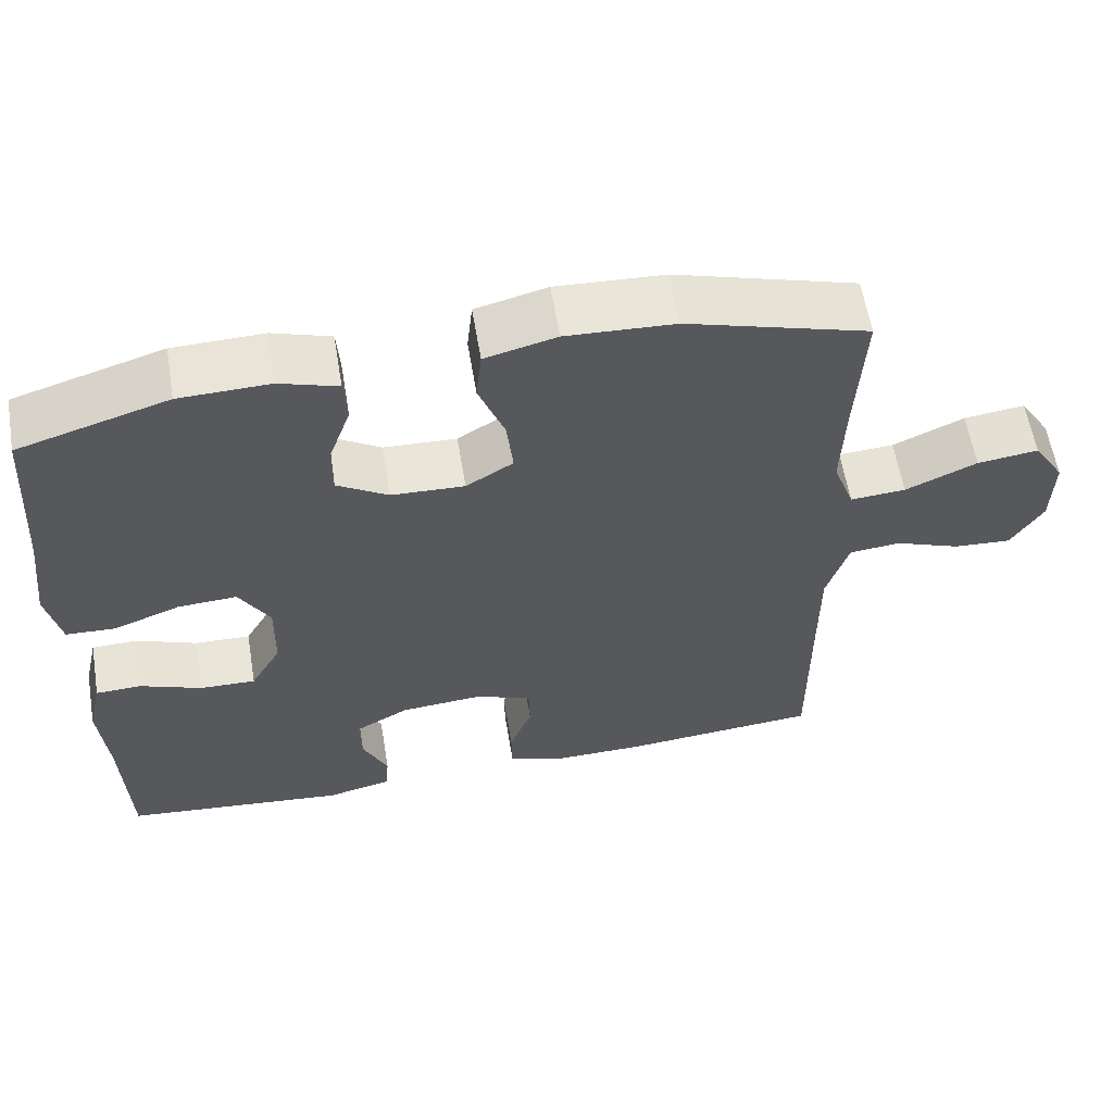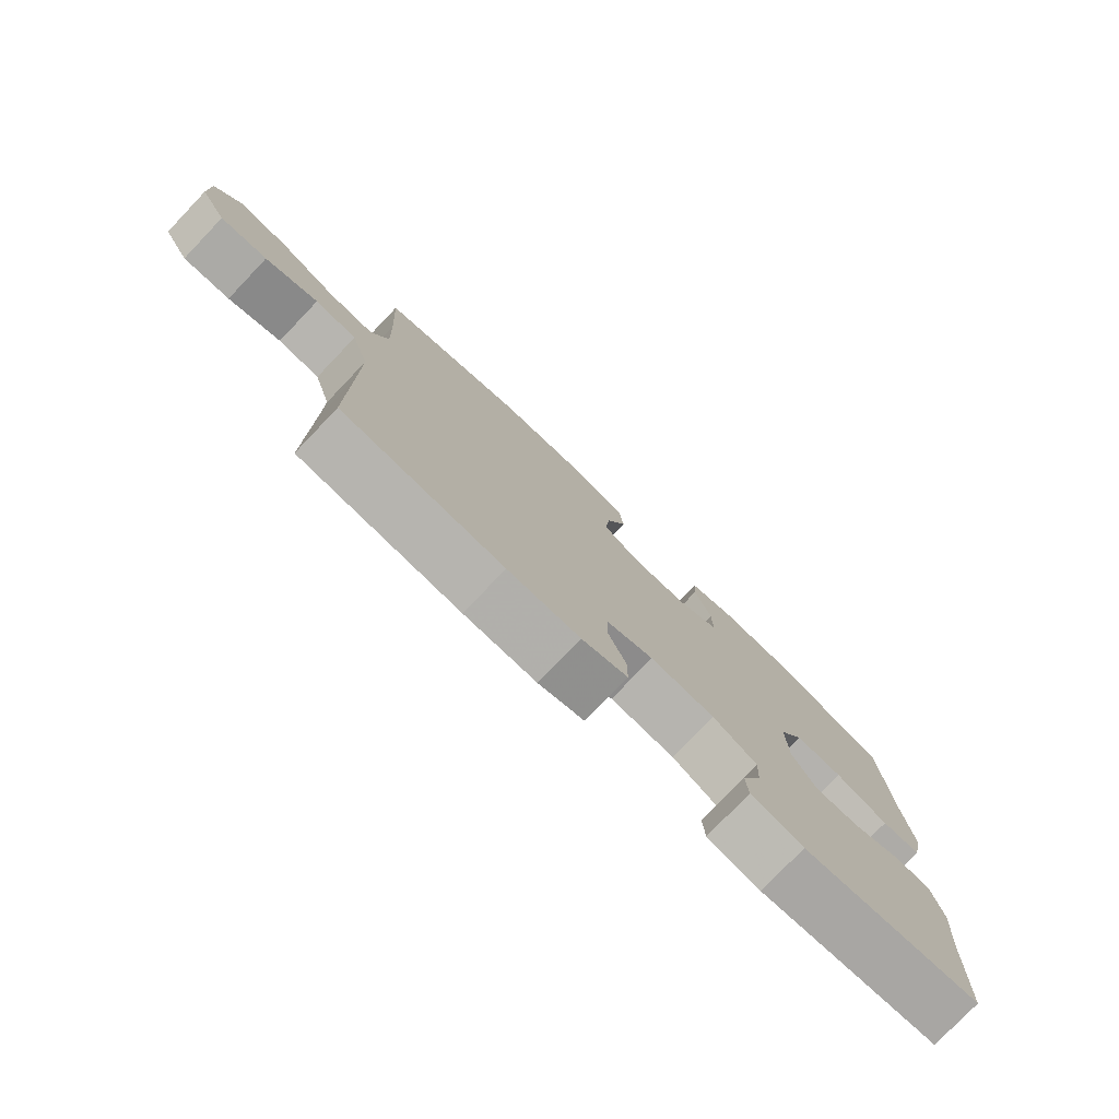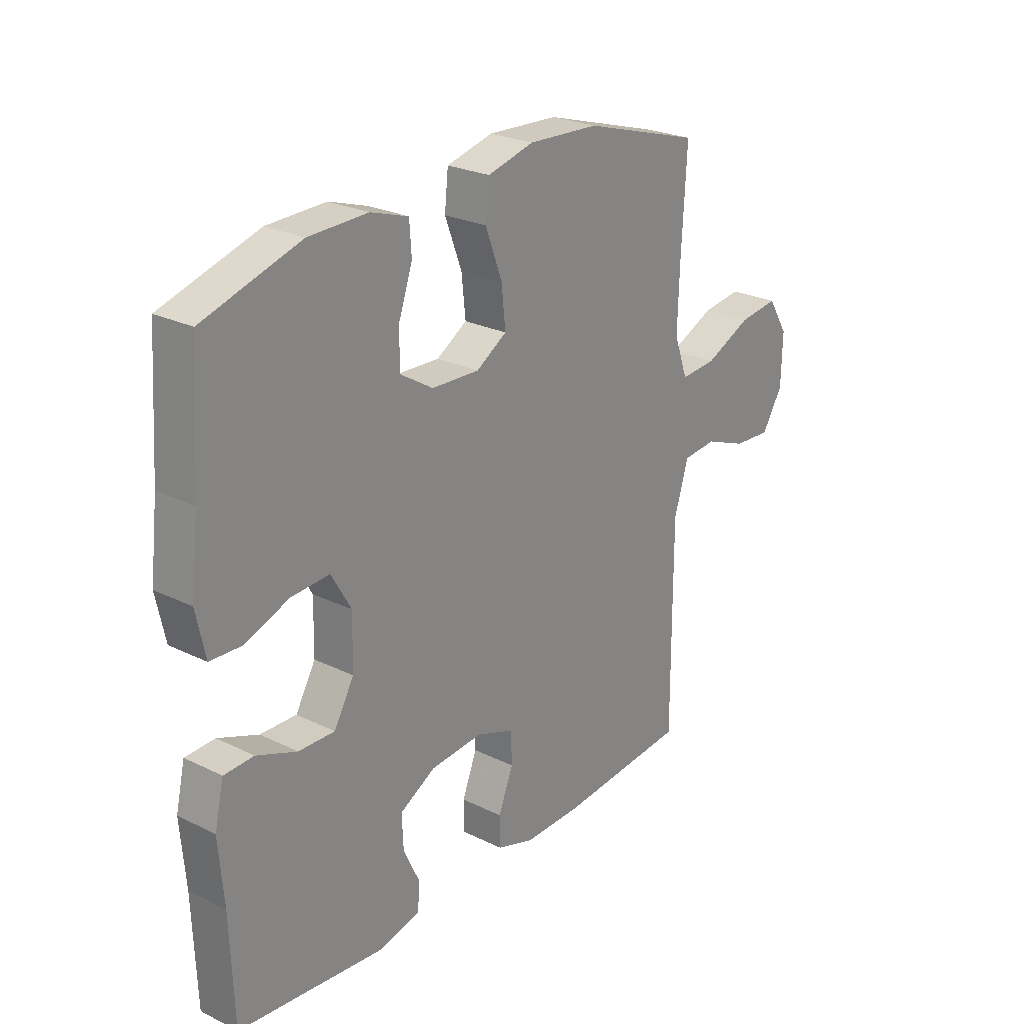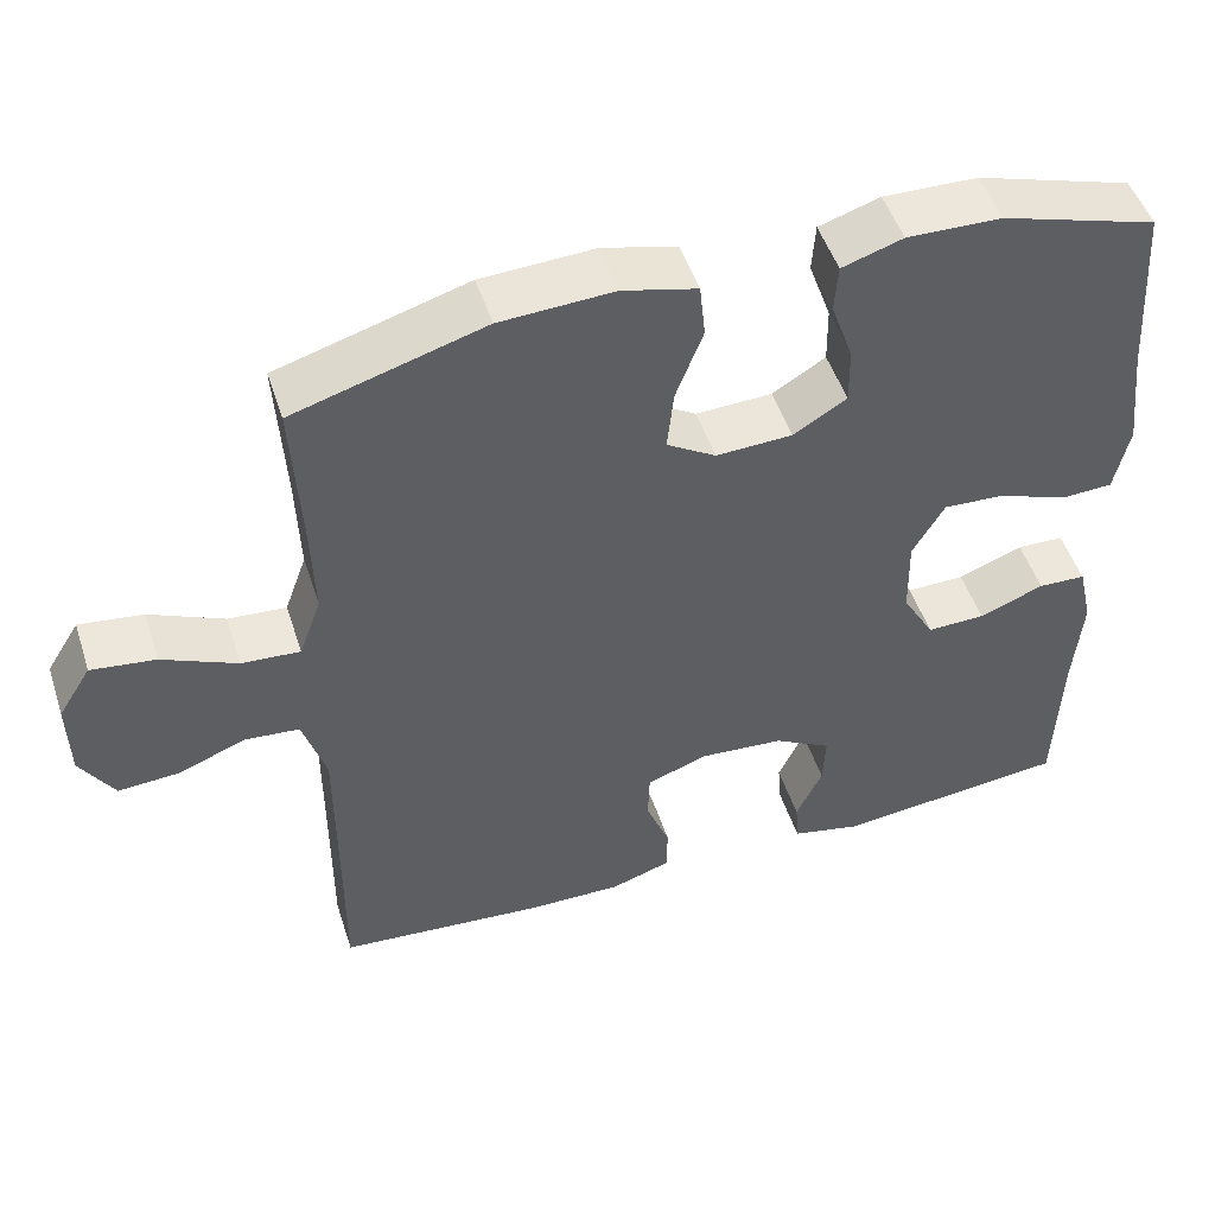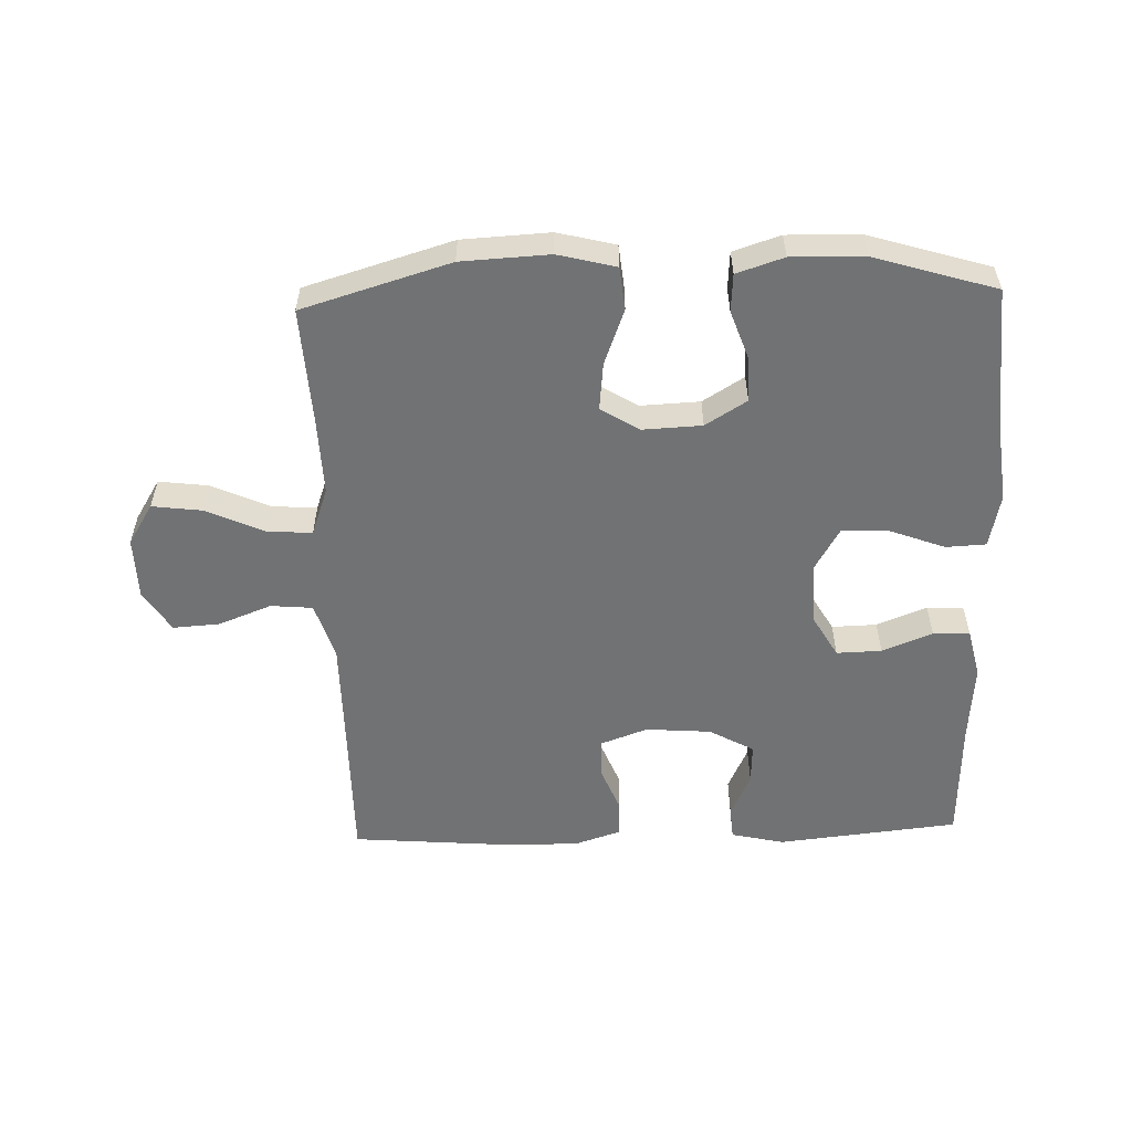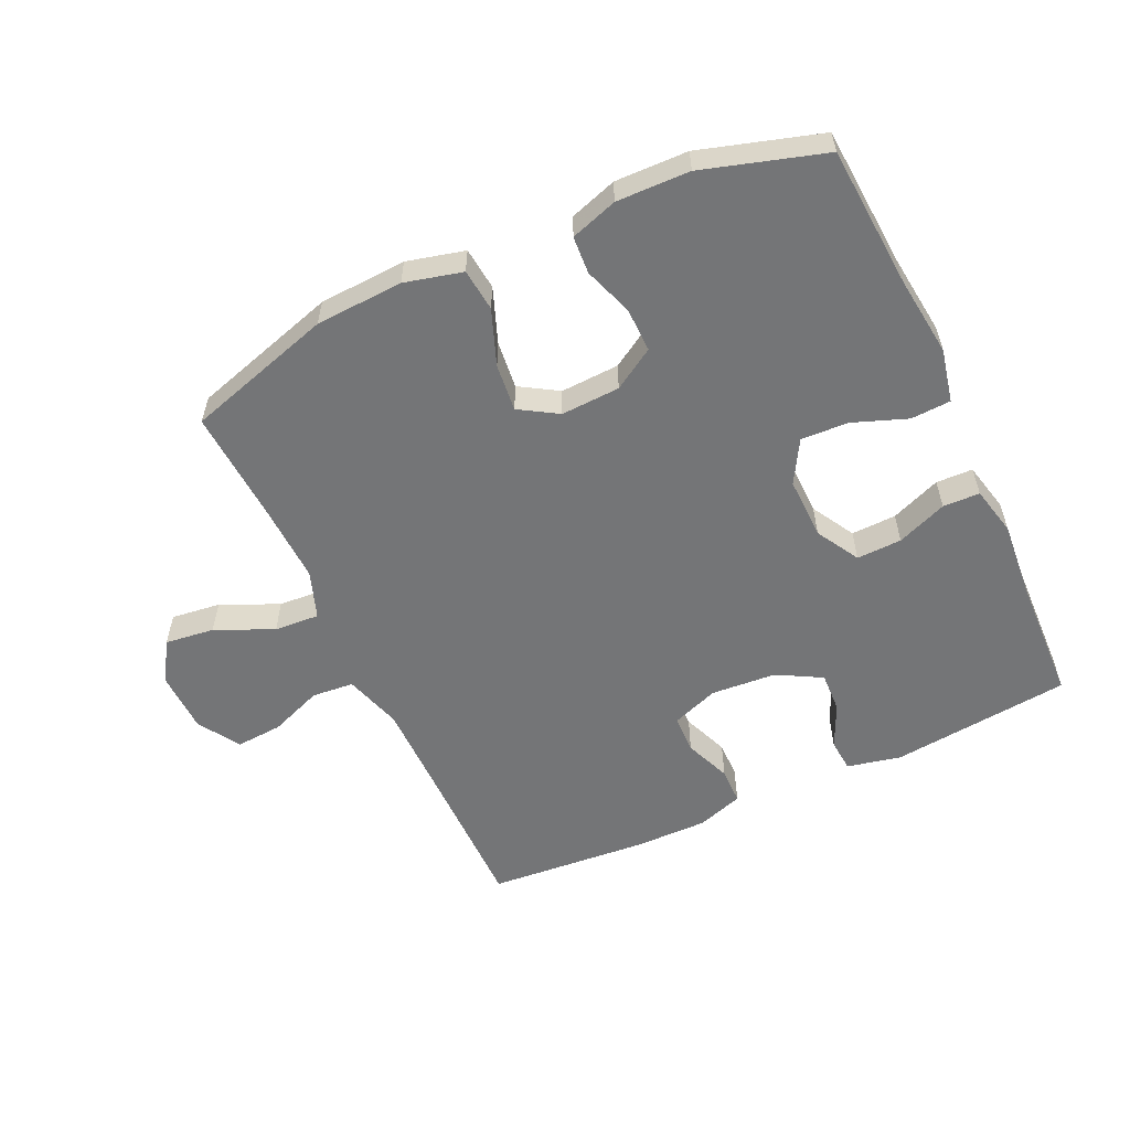
<metadata>
{"format":"obj","ext":"obj","renderer":"f3d","projection":"perspective","resolution":1024,"background":"white","views":[{"elev":59.8,"azim":170.5,"up":"+Z"},{"elev":-78.1,"azim":-43.7,"up":"+Z"},{"elev":25.1,"azim":128.5,"up":"+Z"},{"elev":49.6,"azim":-17.8,"up":"+Z"},{"elev":-55.4,"azim":1.9,"up":"+Y"},{"elev":-56.5,"azim":25.0,"up":"+Y"}]}
</metadata>
<code>
v -0.5 0.07 -0.5
v -0.499 0.07 -0.247
v -0.499 0.07 -0.11
v -0.527 0.07 -0.019
v -0.593 0.07 -0.013
v -0.676 0.07 -0.045
v -0.75 0.07 -0.05
v -0.791 0.07 0.016
v -0.793 0.07 0.113
v -0.753 0.07 0.177
v -0.675 0.07 0.167
v -0.584 0.07 0.126
v -0.513 0.07 0.121
v -0.486 0.07 0.196
v -0.49 0.07 0.318
v -0.5 0.07 0.5
v -0.268 0.07 0.569
v -0.13 0.07 0.576
v -0.039 0.07 0.553
v -0.032 0.07 0.486
v -0.065 0.07 0.399
v -0.073 0.07 0.324
v -0.013 0.07 0.287
v 0.08 0.07 0.291
v 0.145 0.07 0.331
v 0.144 0.07 0.401
v 0.117 0.07 0.478
v 0.121 0.07 0.537
v 0.195 0.07 0.561
v 0.31 0.07 0.558
v 0.5 0.07 0.5
v 0.515 0.07 0.278
v 0.53 0.07 0.15
v 0.512 0.07 0.066
v 0.449 0.07 0.063
v 0.364 0.07 0.095
v 0.289 0.07 0.099
v 0.25 0.07 0.032
v 0.252 0.07 -0.066
v 0.291 0.07 -0.134
v 0.362 0.07 -0.132
v 0.441 0.07 -0.101
v 0.499 0.07 -0.103
v 0.517 0.07 -0.181
v 0.507 0.07 -0.302
v 0.5 0.07 -0.5
v 0.215 0.07 -0.53
v 0.131 0.07 -0.511
v 0.127 0.07 -0.459
v 0.159 0.07 -0.39
v 0.162 0.07 -0.326
v 0.092 0.07 -0.287
v -0.011 0.07 -0.279
v -0.085 0.07 -0.306
v -0.087 0.07 -0.367
v -0.058 0.07 -0.44
v -0.059 0.07 -0.498
v -0.132 0.07 -0.522
v -0.246 0.07 -0.521
v -0.5 0 -0.5
v -0.499 0 -0.247
v -0.499 0 -0.11
v -0.527 0 -0.019
v -0.593 0 -0.013
v -0.676 0 -0.045
v -0.75 0 -0.05
v -0.791 0 0.016
v -0.793 0 0.113
v -0.753 0 0.177
v -0.675 0 0.167
v -0.584 0 0.126
v -0.513 0 0.121
v -0.486 0 0.196
v -0.49 0 0.318
v -0.5 0 0.5
v -0.268 0 0.569
v -0.13 0 0.576
v -0.039 0 0.553
v -0.032 0 0.486
v -0.065 0 0.399
v -0.073 0 0.324
v -0.013 0 0.287
v 0.08 0 0.291
v 0.145 0 0.331
v 0.144 0 0.401
v 0.117 0 0.478
v 0.121 0 0.537
v 0.195 0 0.561
v 0.31 0 0.558
v 0.5 0 0.5
v 0.515 0 0.278
v 0.53 0 0.15
v 0.512 0 0.066
v 0.449 0 0.063
v 0.364 0 0.095
v 0.289 0 0.099
v 0.25 0 0.032
v 0.252 0 -0.066
v 0.291 0 -0.134
v 0.362 0 -0.132
v 0.441 0 -0.101
v 0.499 0 -0.103
v 0.517 0 -0.181
v 0.507 0 -0.302
v 0.5 0 -0.5
v 0.215 0 -0.53
v 0.131 0 -0.511
v 0.127 0 -0.459
v 0.159 0 -0.39
v 0.162 0 -0.326
v 0.092 0 -0.287
v -0.011 0 -0.279
v -0.085 0 -0.306
v -0.087 0 -0.367
v -0.058 0 -0.44
v -0.059 0 -0.498
v -0.132 0 -0.522
v -0.246 0 -0.521
f 58 59 1 2
f 55 56 57 58
f 54 55 58 2
f 53 54 2 3
f 52 53 3 4
f 47 48 49 50
f 45 46 47 50
f 45 50 51
f 44 45 51 52
f 41 42 43 44
f 40 41 44 52
f 33 34 35 36
f 32 33 36 37
f 31 32 37
f 30 31 37 38
f 26 27 28 29
f 25 26 29 30
f 18 19 20 21
f 18 21 22
f 15 16 17 18
f 14 15 18 22
f 13 14 22 23
f 9 10 11 12
f 9 12 13
f 8 9 13
f 5 6 7 8
f 4 5 8 13
f 39 40 52 4
f 25 30 38
f 24 25 38 39
f 23 24 39
f 4 13 23 39
f 61 60 118 117
f 117 116 115 114
f 61 117 114 113
f 62 61 113 112
f 63 62 112 111
f 109 108 107 106
f 109 106 105 104
f 110 109 104
f 111 110 104 103
f 103 102 101 100
f 111 103 100 99
f 95 94 93 92
f 96 95 92 91
f 96 91 90
f 97 96 90 89
f 88 87 86 85
f 89 88 85 84
f 80 79 78 77
f 81 80 77
f 77 76 75 74
f 81 77 74 73
f 82 81 73 72
f 71 70 69 68
f 72 71 68
f 72 68 67
f 67 66 65 64
f 72 67 64 63
f 63 111 99 98
f 97 89 84
f 98 97 84 83
f 98 83 82
f 98 82 72 63
f 1 60 61 2
f 2 61 62 3
f 3 62 63 4
f 4 63 64 5
f 5 64 65 6
f 6 65 66 7
f 7 66 67 8
f 8 67 68 9
f 9 68 69 10
f 10 69 70 11
f 11 70 71 12
f 12 71 72 13
f 13 72 73 14
f 14 73 74 15
f 15 74 75 16
f 16 75 76 17
f 17 76 77 18
f 18 77 78 19
f 19 78 79 20
f 20 79 80 21
f 21 80 81 22
f 22 81 82 23
f 23 82 83 24
f 24 83 84 25
f 25 84 85 26
f 26 85 86 27
f 27 86 87 28
f 28 87 88 29
f 29 88 89 30
f 30 89 90 31
f 31 90 91 32
f 32 91 92 33
f 33 92 93 34
f 34 93 94 35
f 35 94 95 36
f 36 95 96 37
f 37 96 97 38
f 38 97 98 39
f 39 98 99 40
f 40 99 100 41
f 41 100 101 42
f 42 101 102 43
f 43 102 103 44
f 44 103 104 45
f 45 104 105 46
f 46 105 106 47
f 47 106 107 48
f 48 107 108 49
f 49 108 109 50
f 50 109 110 51
f 51 110 111 52
f 52 111 112 53
f 53 112 113 54
f 54 113 114 55
f 55 114 115 56
f 56 115 116 57
f 57 116 117 58
f 58 117 118 59
f 59 118 60 1

</code>
